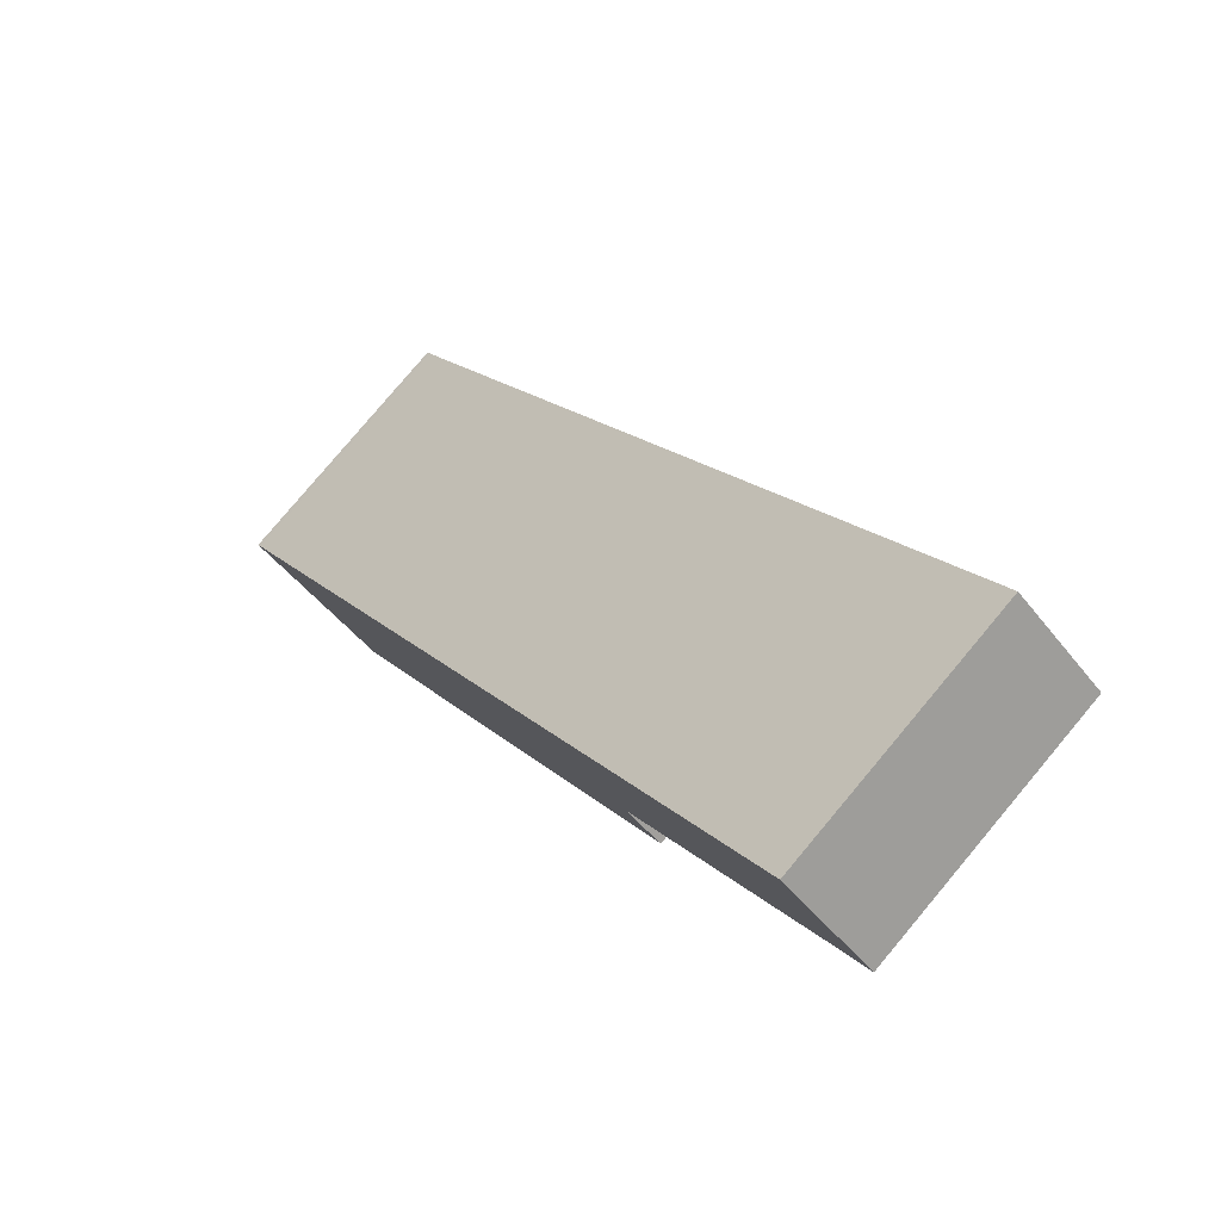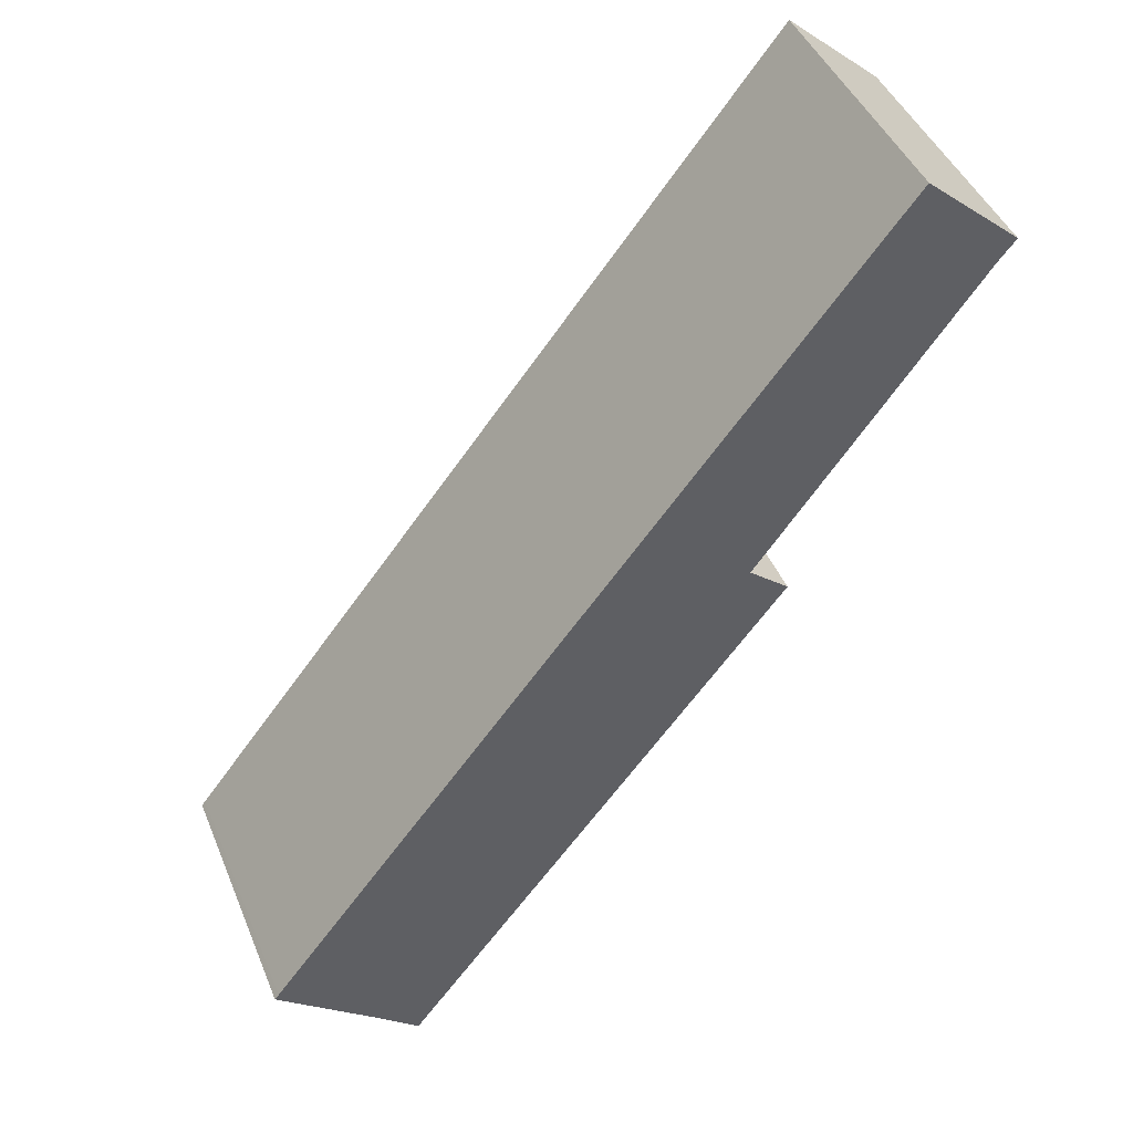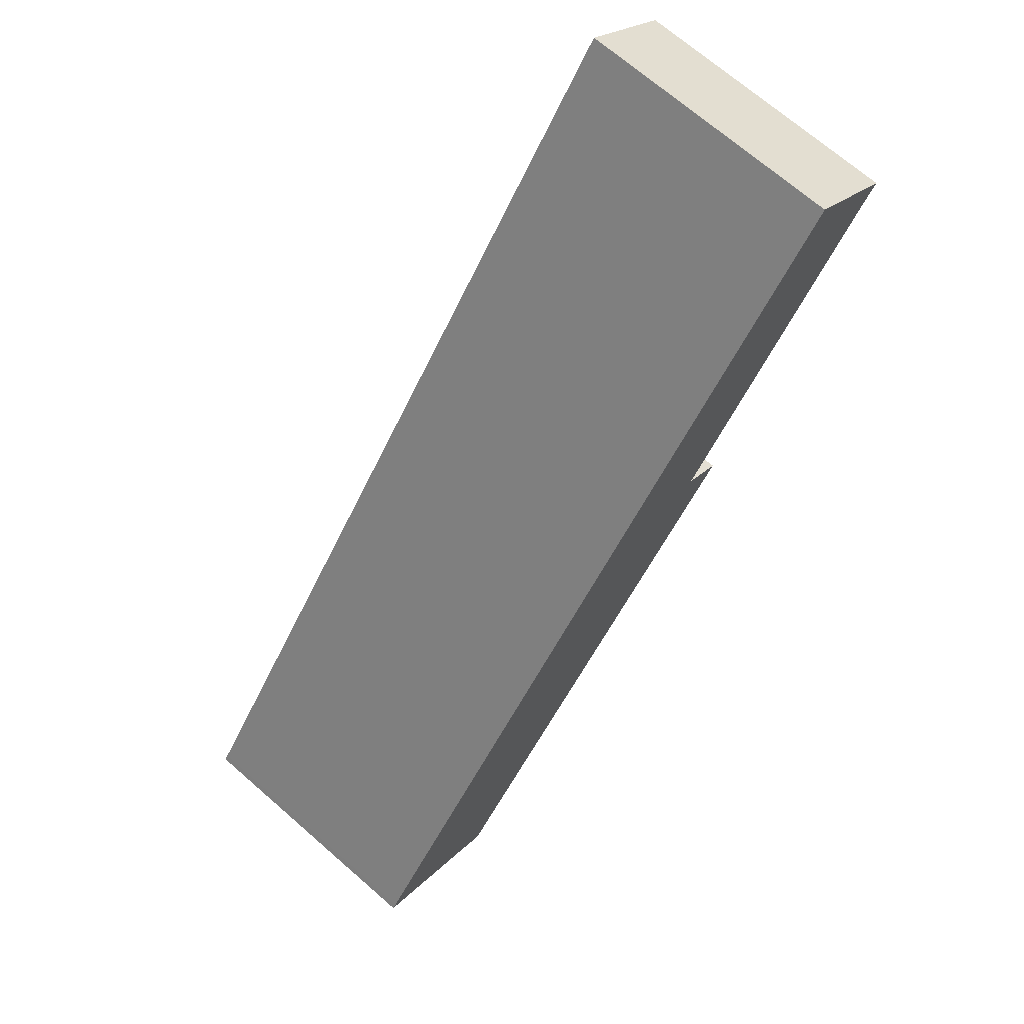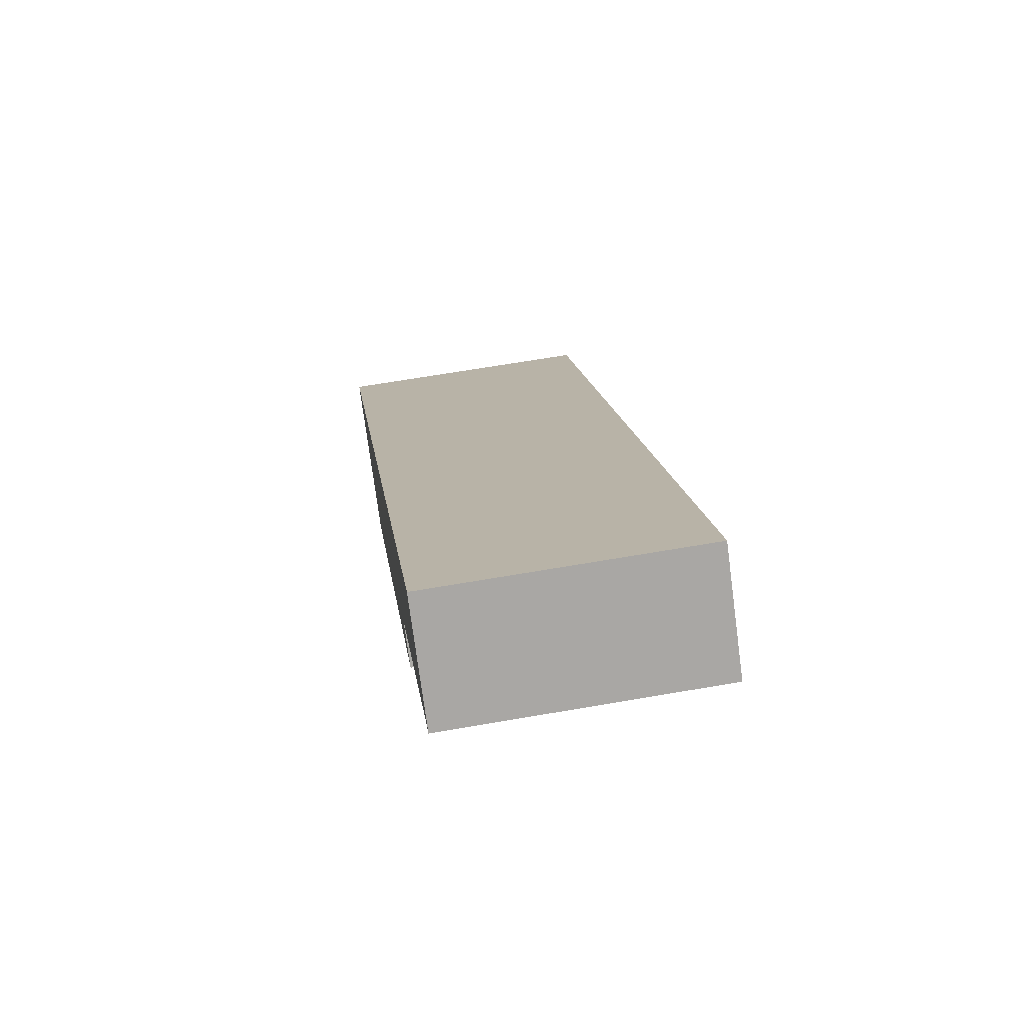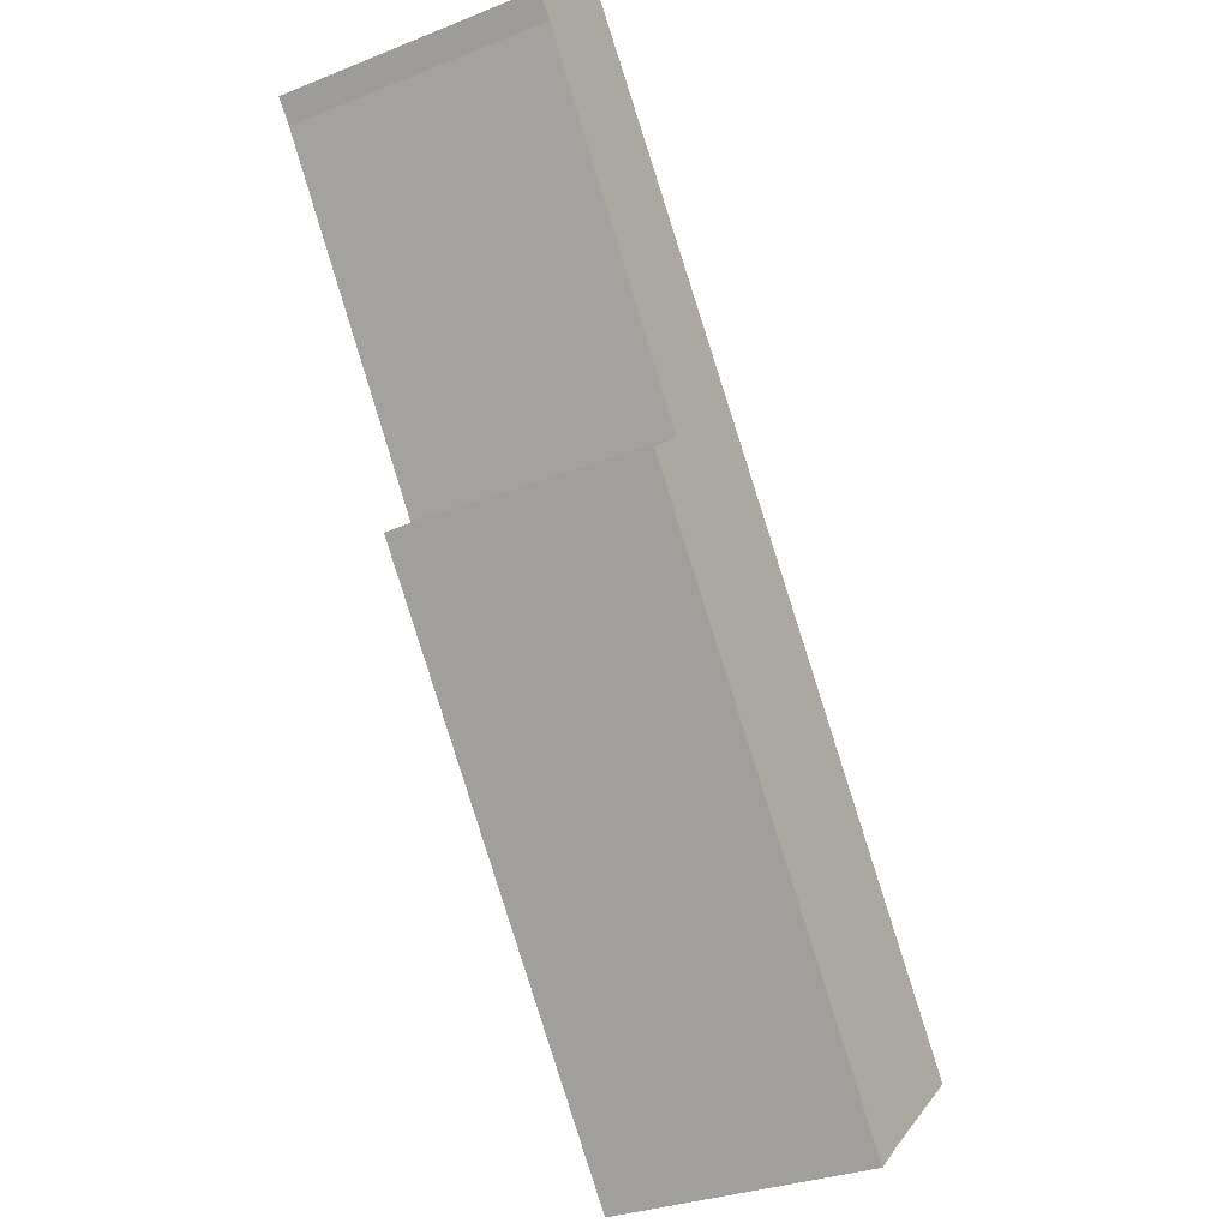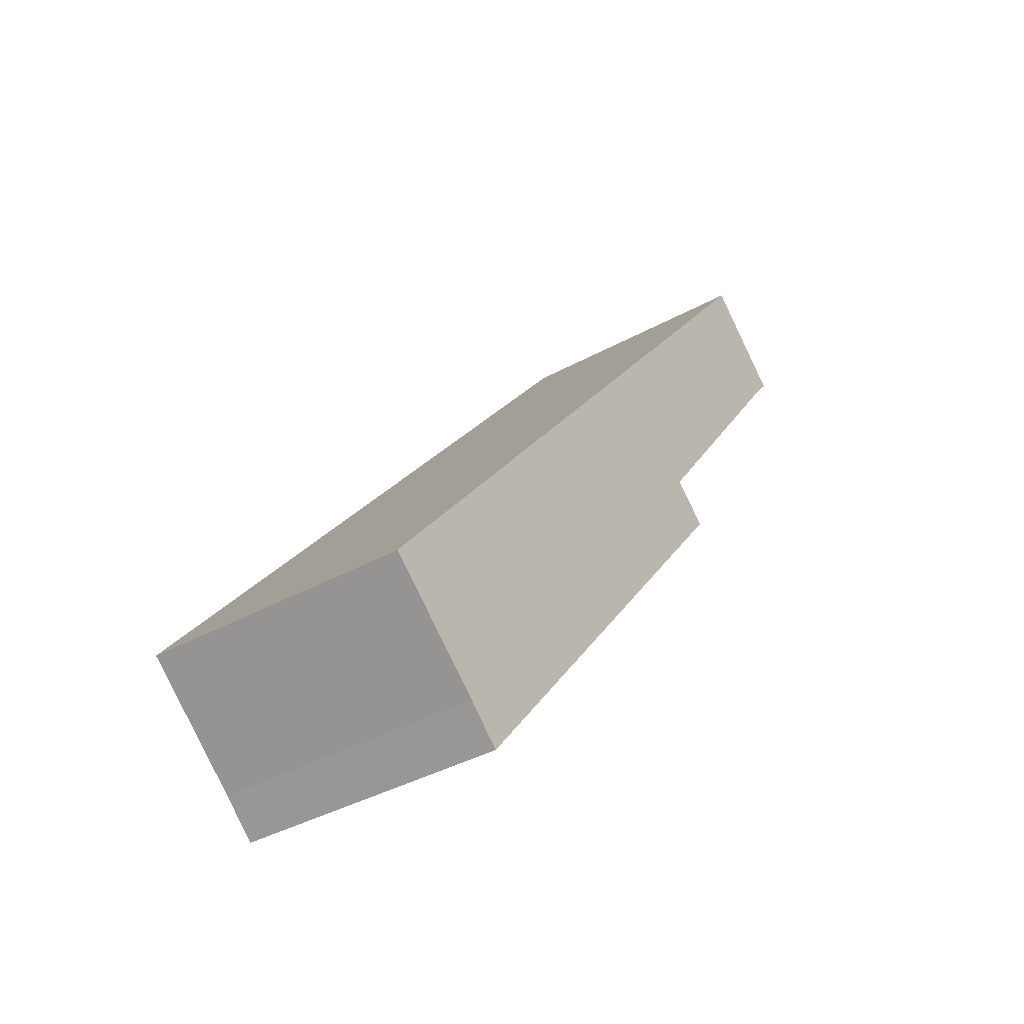
<metadata>
{"format":"obj","ext":"obj","renderer":"f3d","projection":"perspective","resolution":1024,"background":"white","views":[{"elev":79.9,"azim":-140.0,"up":"+Z"},{"elev":44.3,"azim":158.4,"up":"+Z"},{"elev":69.8,"azim":131.1,"up":"+Z"},{"elev":65.3,"azim":-99.9,"up":"+Z"},{"elev":-30.8,"azim":-60.3,"up":"+Z"},{"elev":-39.1,"azim":124.6,"up":"+Z"}]}
</metadata>
<code>
v  1.066 3.006 0.921
v  0.198 3.006 -0.239
v  0 3.006 1.841e-16
v  8.084 3.006 -8.116
v  2.615 3.006 -3.551
v  6.514 3.006 -9.532
v  6.912 3.006 -9.184
v  7.239 3.006 -8.913
v  8.13 3.006 -8.176
v  2.166 3.006 -3.919
v  6.514 5.837e-16 -9.532
v  2.166 2.4e-16 -3.919
v  2.615 2.174e-16 -3.551
v  0.198 1.463e-17 -0.239
v  0 0 0
v  1.066 -5.64e-17 0.921
v  8.084 4.97e-16 -8.116
v  8.13 5.006e-16 -8.176
v  6.912 5.624e-16 -9.184
v  7.239 5.458e-16 -8.913
g defaultobject
f 1 2 3
f 2 1 4
f 2 4 5
f 5 4 6
f 6 4 7
f 7 4 8
f 8 4 9
f 6 10 5
f 11 10 6
f 10 11 12
f 13 2 5
f 2 13 14
f 14 3 2
f 3 14 15
f 12 5 10
f 5 12 13
f 15 1 3
f 1 15 16
f 16 4 1
f 4 16 17
f 4 17 9
f 9 17 18
f 19 6 7
f 6 19 11
f 18 8 9
f 8 18 7
f 7 18 19
f 19 18 20
f 15 17 16
f 17 15 14
f 17 14 13
f 17 13 12
f 17 12 11
f 17 11 19
f 17 19 20
f 17 20 18

</code>
